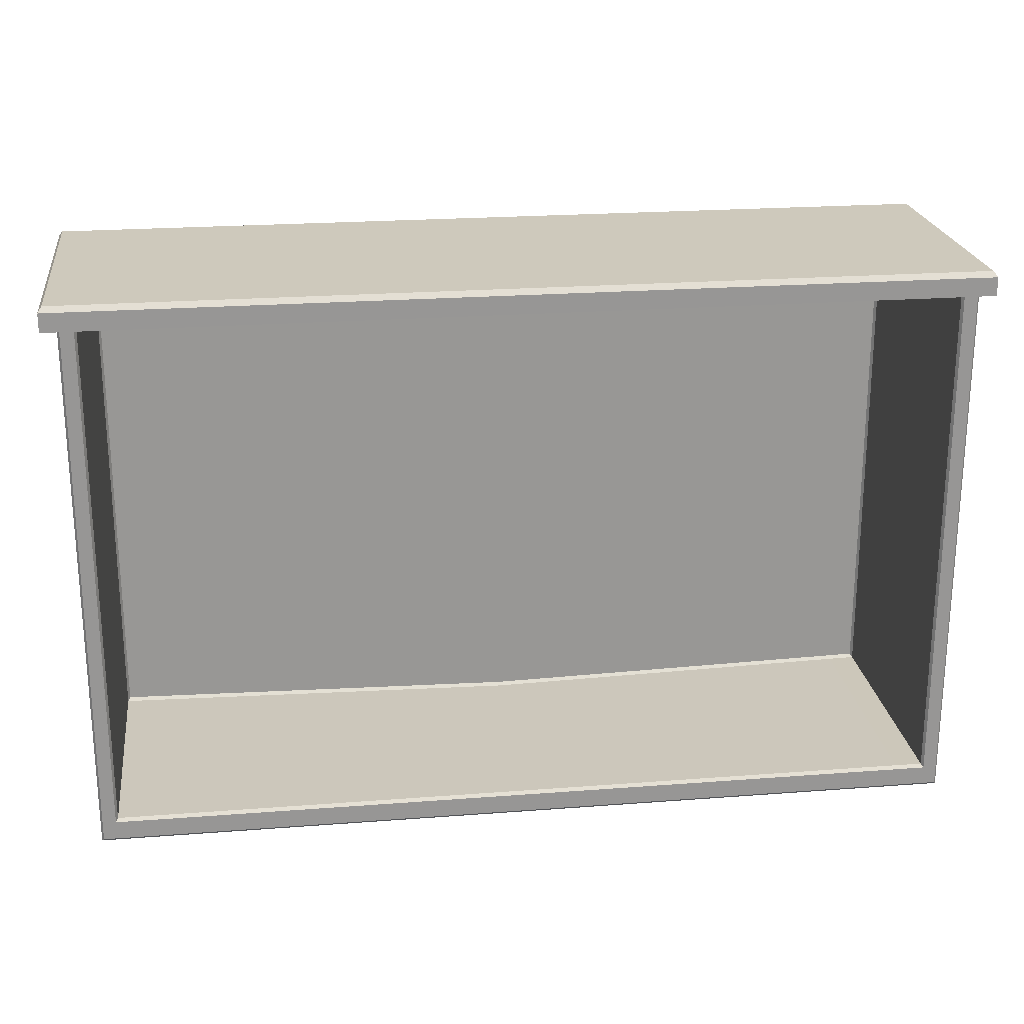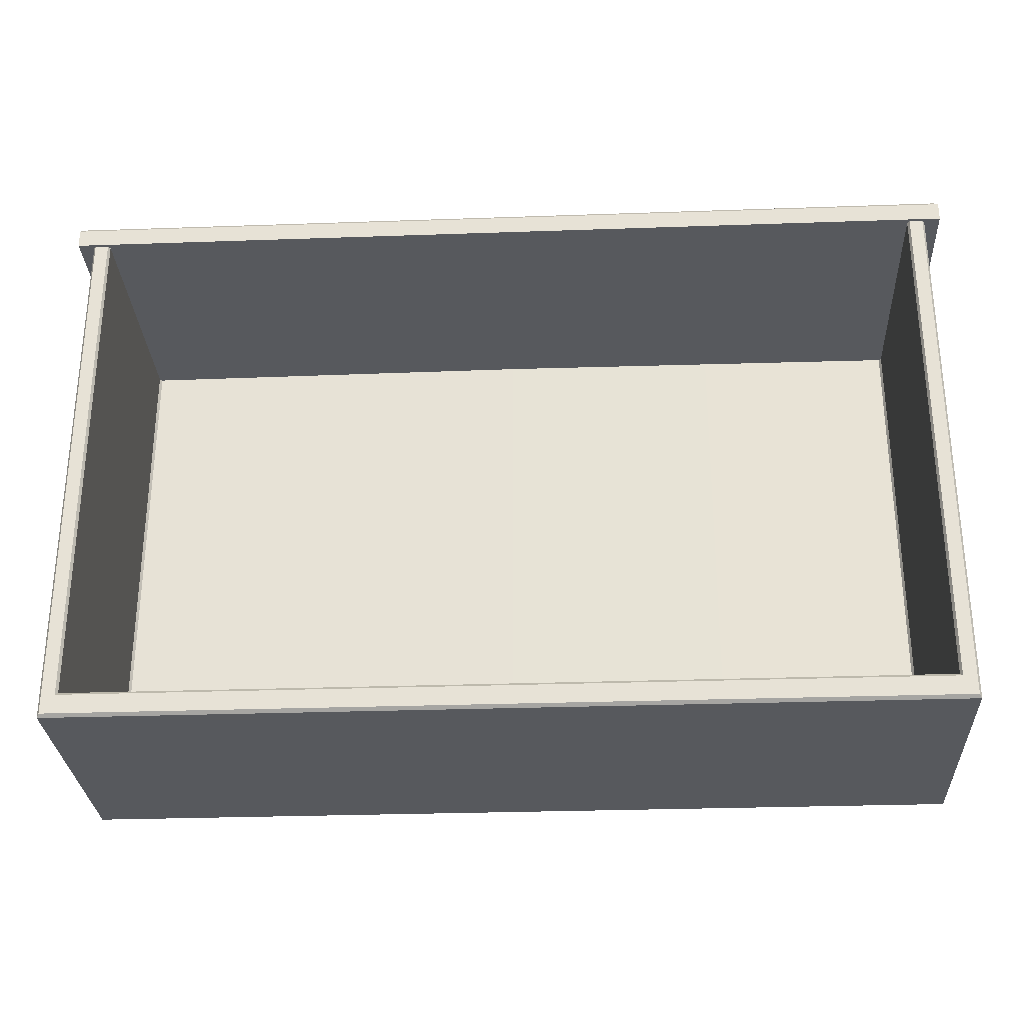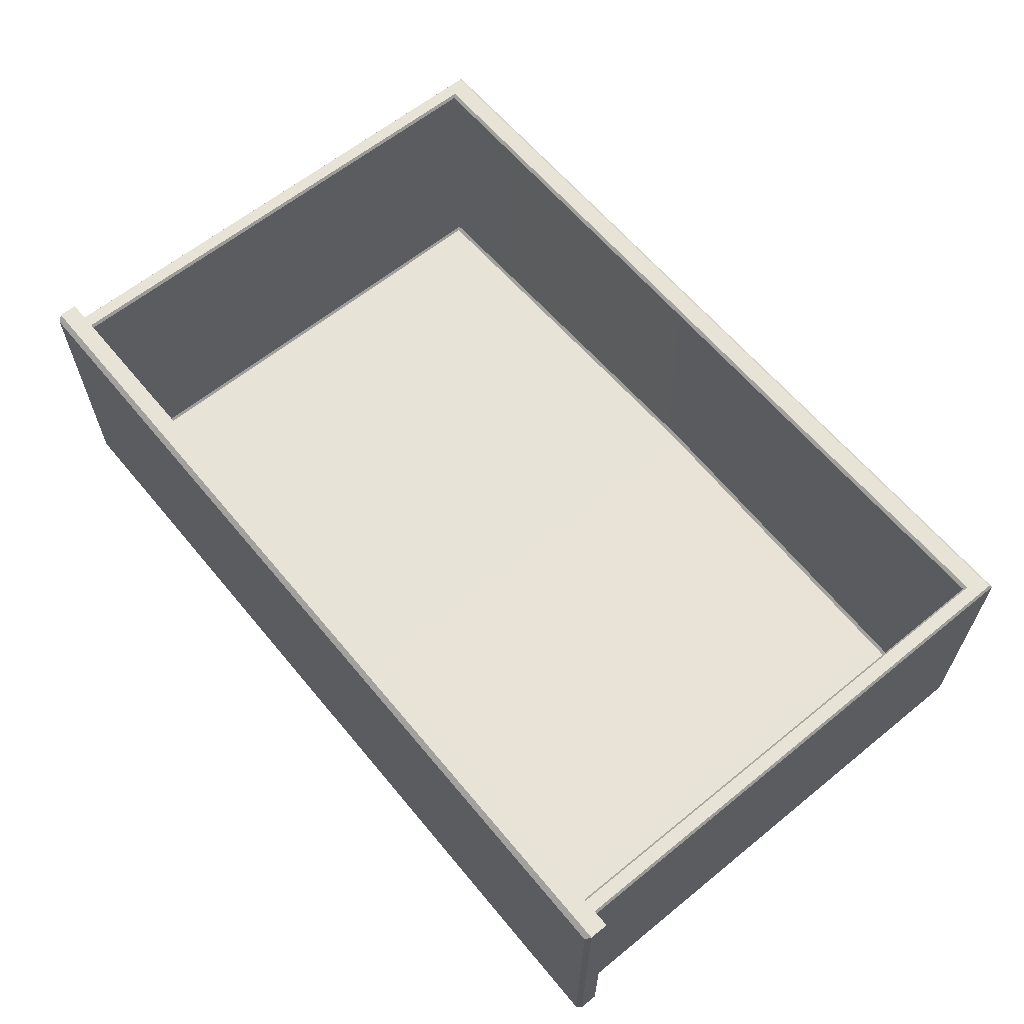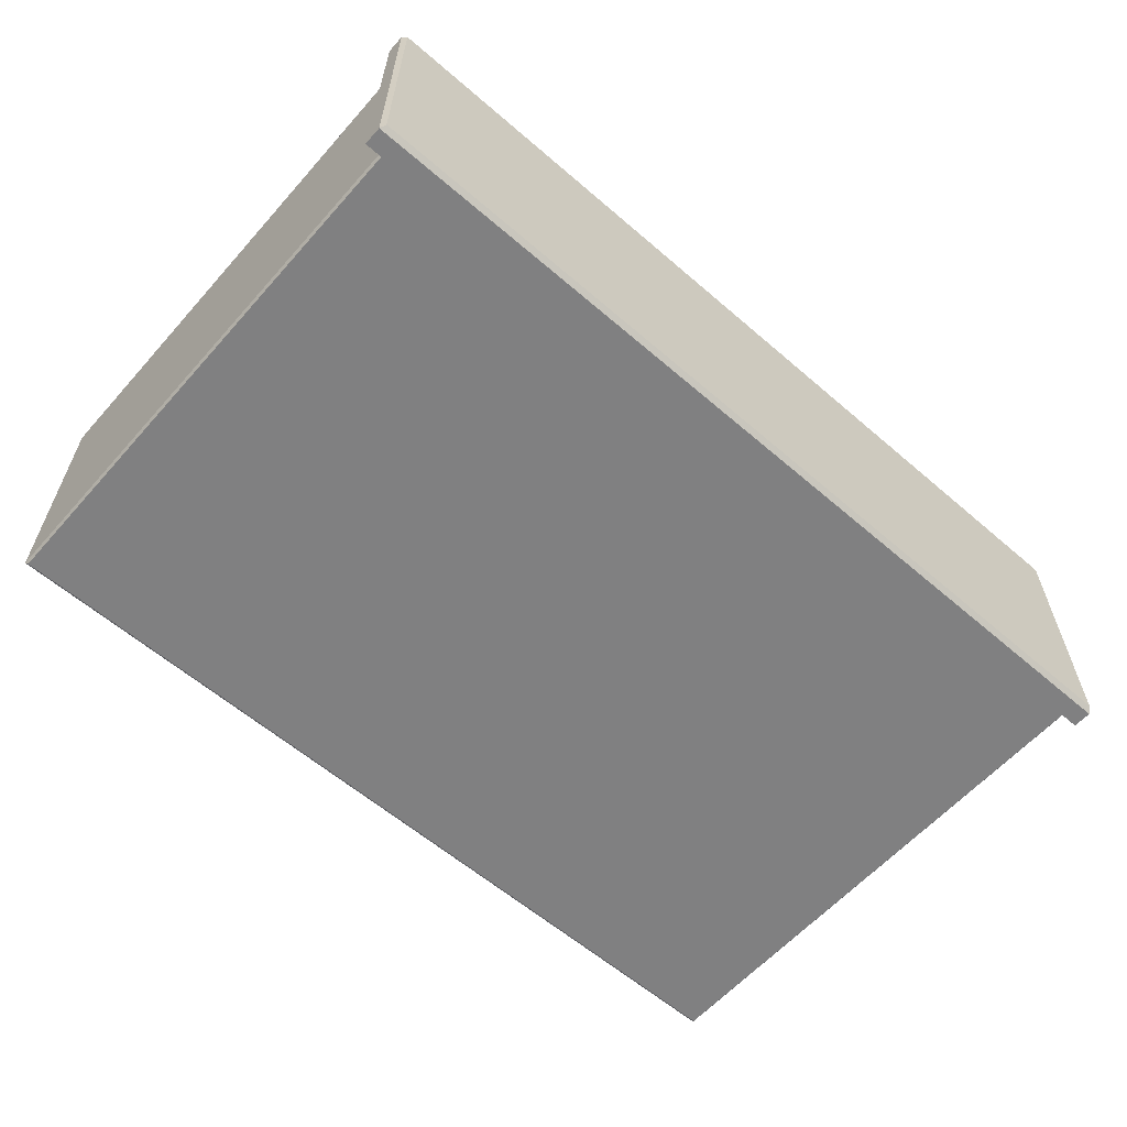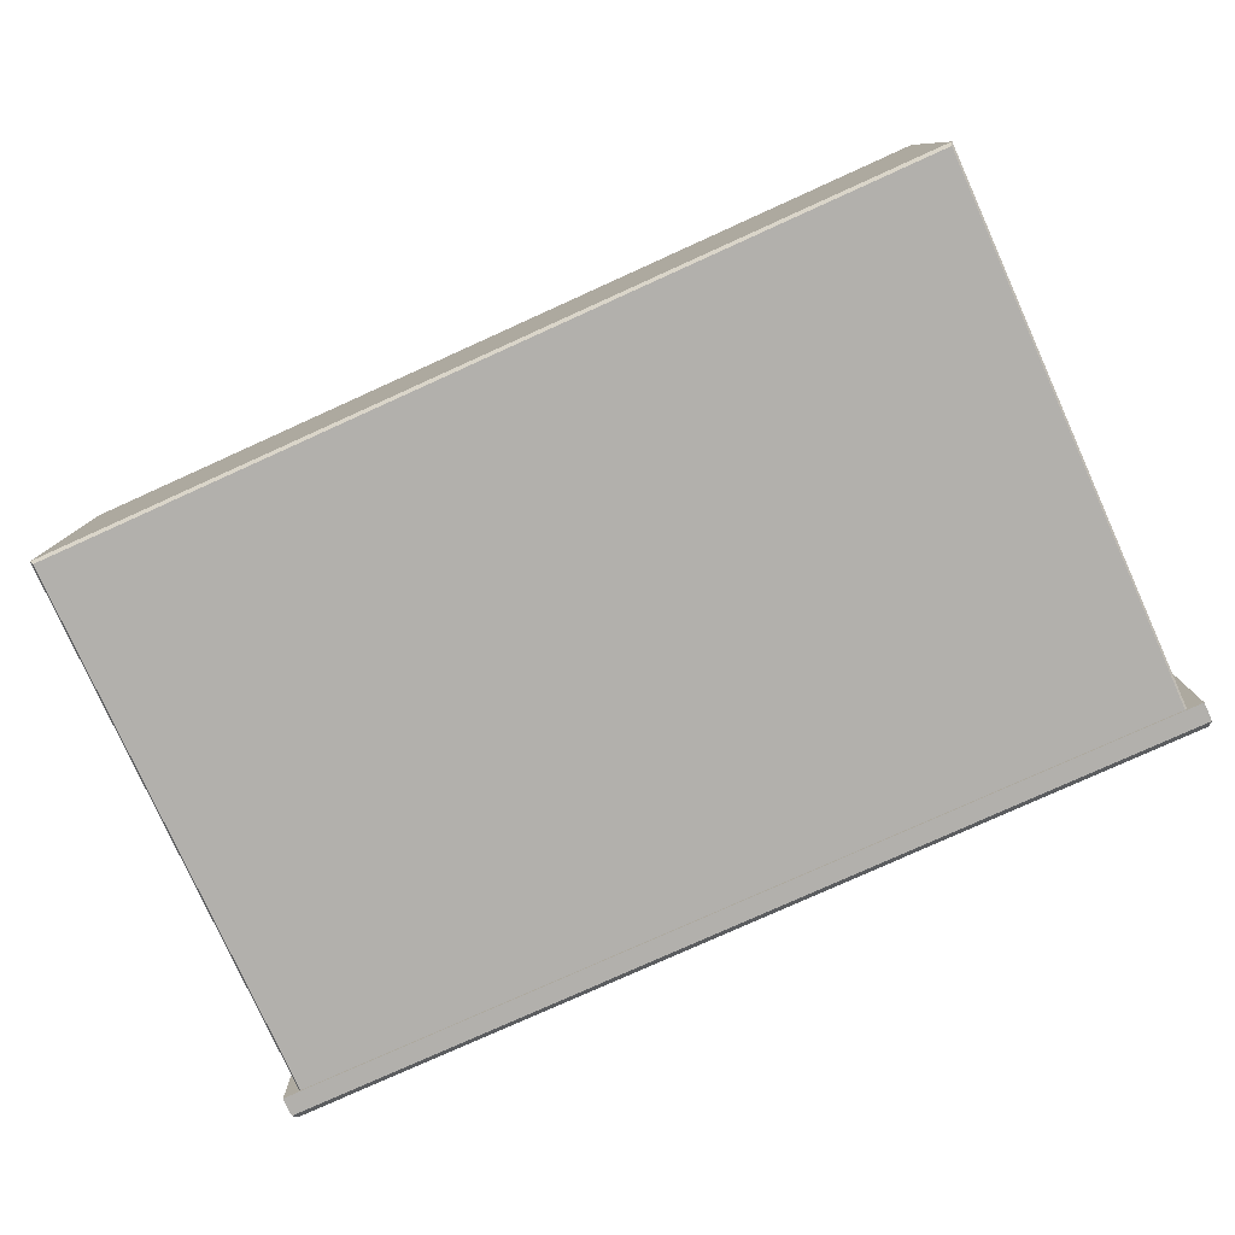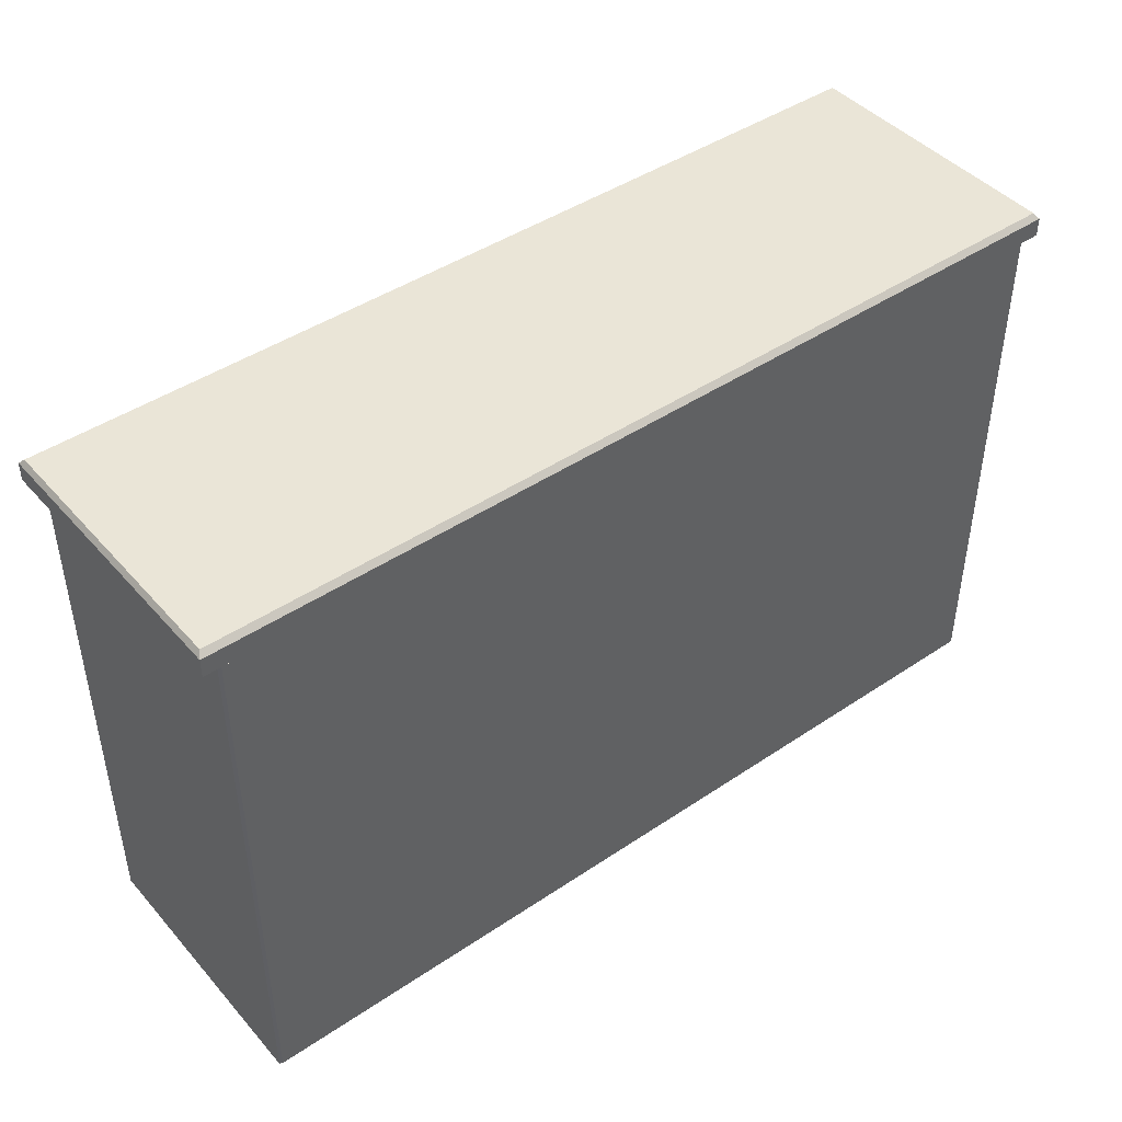
<metadata>
{"format":"obj","ext":"obj","renderer":"f3d","projection":"perspective","resolution":1024,"background":"white","views":[{"elev":22.4,"azim":172.4,"up":"+Z"},{"elev":-29.0,"azim":-177.0,"up":"+Z"},{"elev":62.2,"azim":50.5,"up":"+Y"},{"elev":-60.2,"azim":-41.4,"up":"+Y"},{"elev":-78.8,"azim":-155.7,"up":"+Y"},{"elev":44.2,"azim":-38.2,"up":"+Z"}]}
</metadata>
<code>
v -101.5 199.4 32.45
v -1.456 199.4 32.45
v -101.5 168.4 32.45
v -1.456 168.4 32.45
v -51.47 199.4 32.45
v -51.47 168.4 32.45
v -101.1 168.9 35.06
v -101.5 168.4 34.5
v -51.47 168.4 34.5
v -51.47 168.9 35.06
v -101.1 198.8 35.06
v -101.5 199.4 34.5
v -51.47 199.4 34.5
v -51.47 198.8 35.06
v -1.456 168.4 34.5
v -1.855 168.9 35.06
v -1.855 198.8 35.06
v -1.456 199.4 34.5
v -51.47 168.6 32.96
v -51.47 170.3 32.96
v -99.78 198.7 -27.17
v -99.53 199.1 -26.82
v -51.47 198.7 -27.17
v -51.47 199.1 -26.82
v -99.78 169 -27.17
v -99.53 168.6 -26.82
v -51.47 169 -27.17
v -51.47 168.6 -26.82
v -99.53 199.1 32.96
v -99.78 198.7 32.96
v -3.407 199.1 32.96
v -3.163 198.7 32.96
v -3.163 198.7 -27.17
v -3.407 199.1 -26.82
v -99.78 169 32.96
v -99.53 168.6 32.96
v -3.407 168.6 32.96
v -3.163 169 32.96
v -3.163 169 -27.17
v -3.407 168.6 -26.82
v -97.83 198.7 -24.41
v -98.07 199.1 -24.75
v -51.47 199.1 -24.75
v -51.47 198.7 -24.42
v -51.47 170.9 -25.21
v -51.47 170.6 -24.87
v -97.58 170.2 -24.07
v -97.83 170.5 -24.4
v -97.58 170 32.96
v -97.83 170.3 32.96
v -5.109 170.3 32.96
v -5.361 170 32.96
v -5.361 170.2 -24.07
v -5.109 170.5 -24.4
v -5.109 198.7 -24.41
v -4.871 199.1 -24.75
v -5.103 198.7 32.96
v -4.871 199.1 32.96
v -98.07 199.1 32.96
v -97.84 198.7 32.96
f 1 5 6 3
f 6 5 2 4
f 7 8 9 10
f 8 7 11 12
f 10 9 15 16
f 12 11 14 13
f 13 14 17 18
f 16 15 18 17
f 7 10 14 11
f 12 13 5 1
f 3 6 9 8
f 15 4 2 18
f 3 8 12 1
f 13 18 2 5
f 9 6 4 15
f 14 10 16 17
f 21 22 24 23
f 22 21 30 29
f 23 24 34 33
f 25 26 36 35
f 26 25 27 28
f 28 27 39 40
f 31 32 33 34
f 38 37 40 39
f 41 42 59 60
f 42 41 44 43
f 43 44 55 56
f 45 46 53 54
f 46 45 48 47
f 47 48 50 49
f 52 51 54 53
f 56 55 57 58
f 41 48 45 44
f 47 49 20 46
f 51 57 55 54
f 48 41 60 50
f 45 54 55 44
f 20 52 53 46
f 21 23 27 25
f 26 28 19 36
f 38 39 33 32
f 25 35 30 21
f 27 23 33 39
f 19 28 40 37
f 22 42 43 24
f 34 56 58 31
f 22 29 59 42
f 24 43 56 34

</code>
